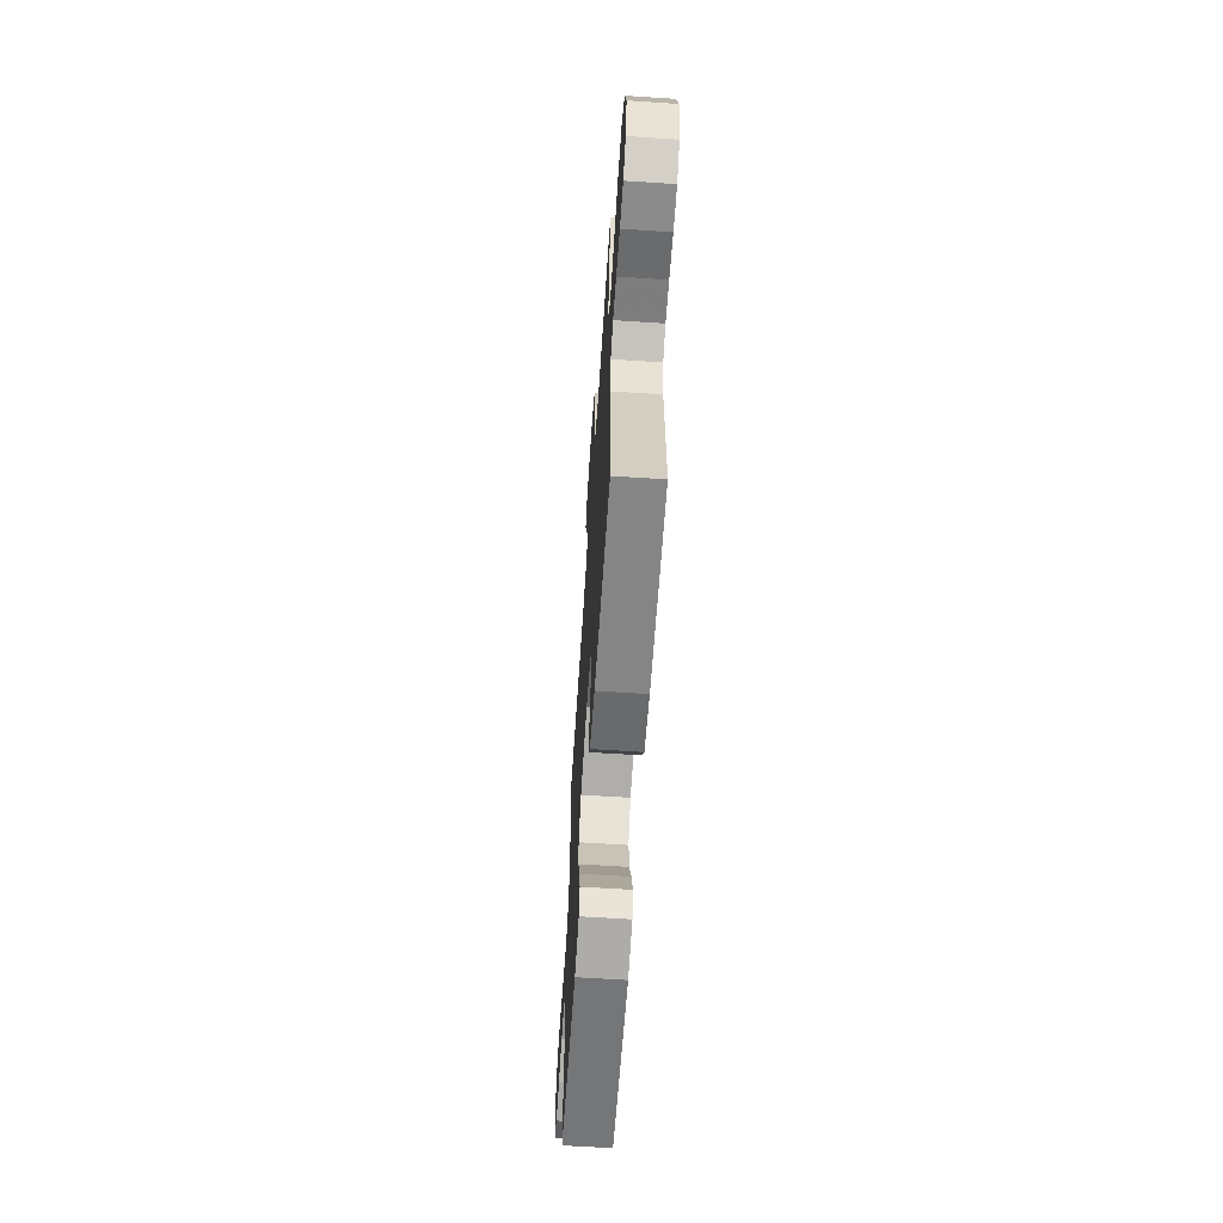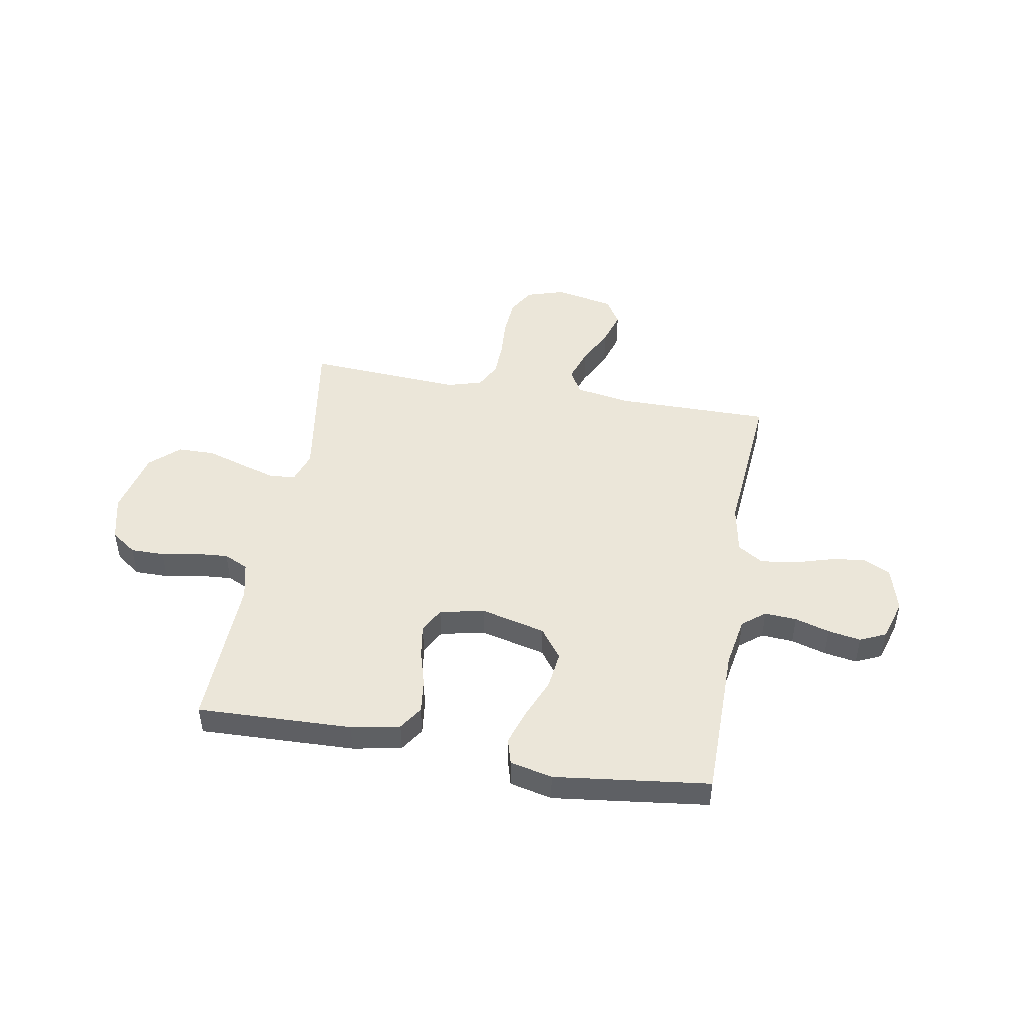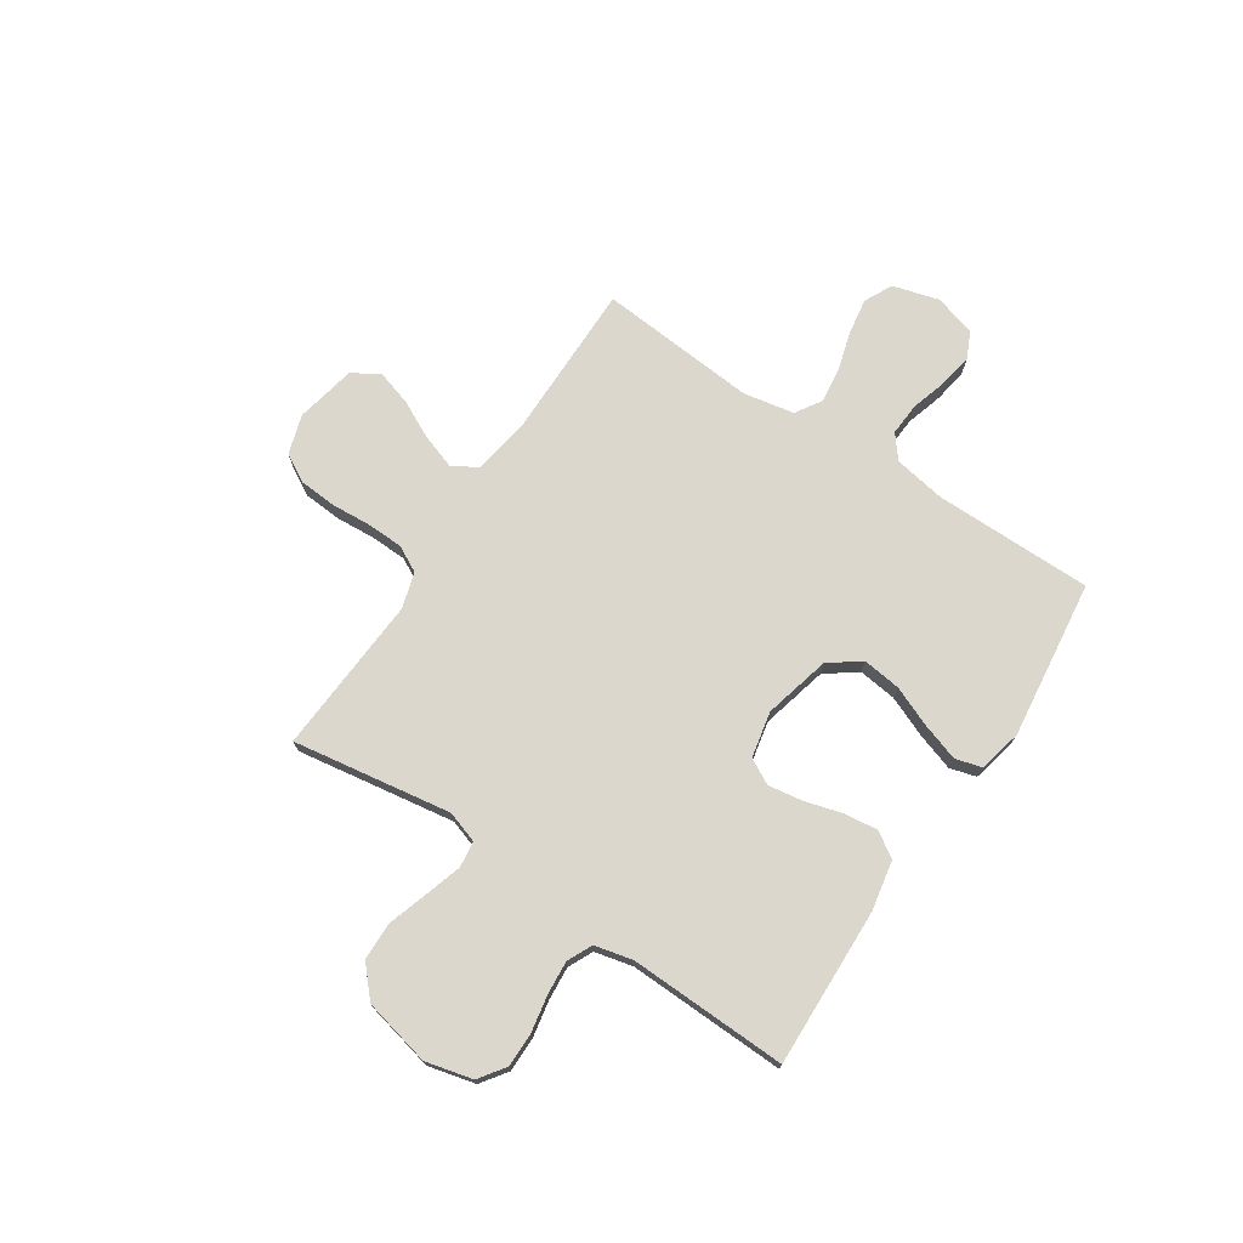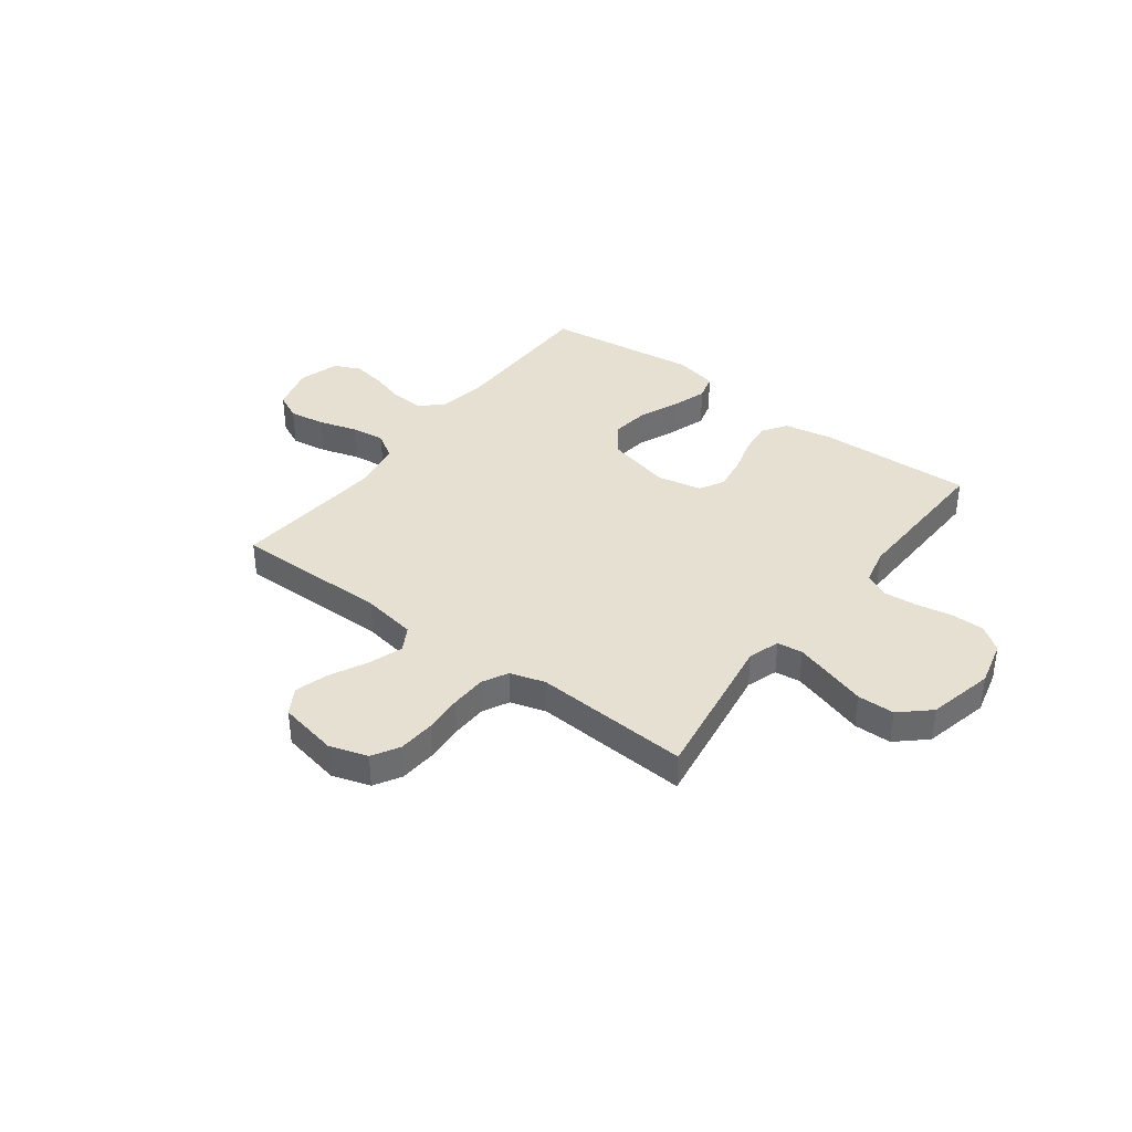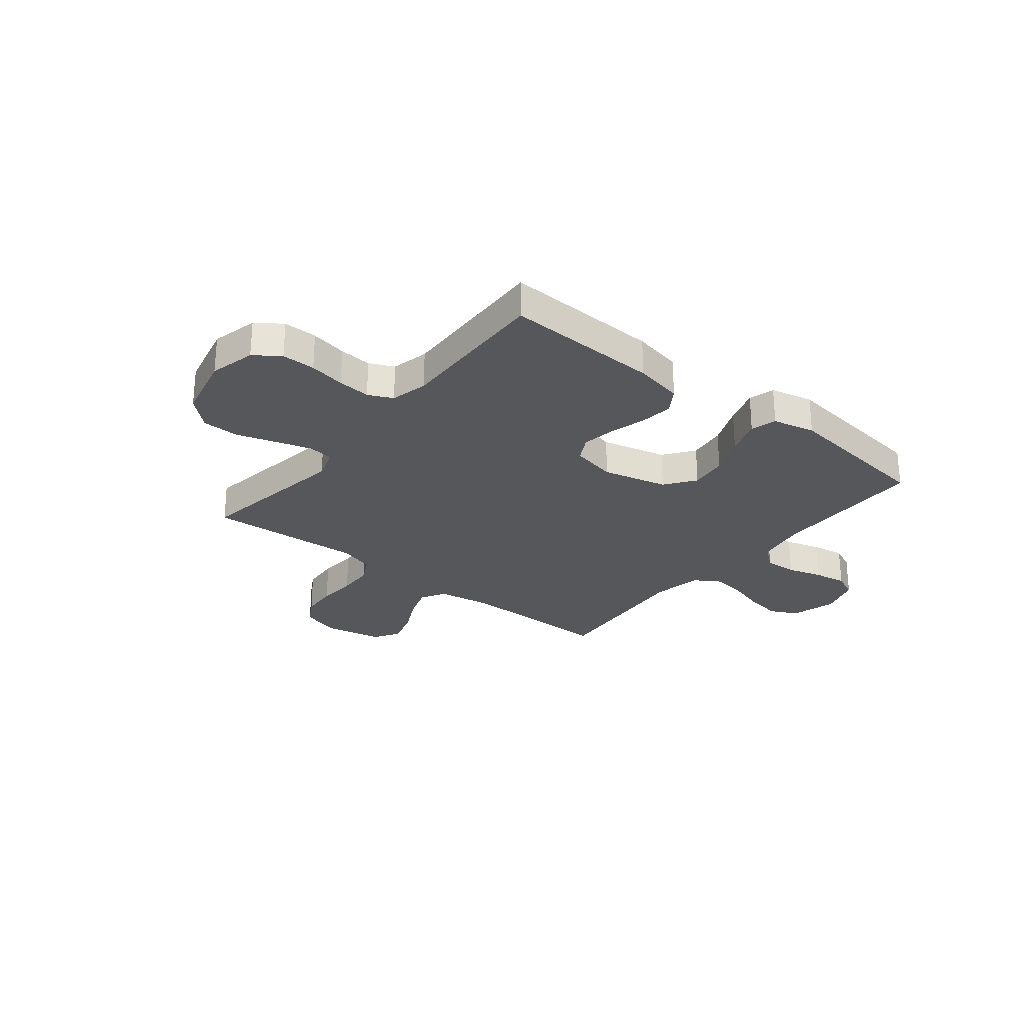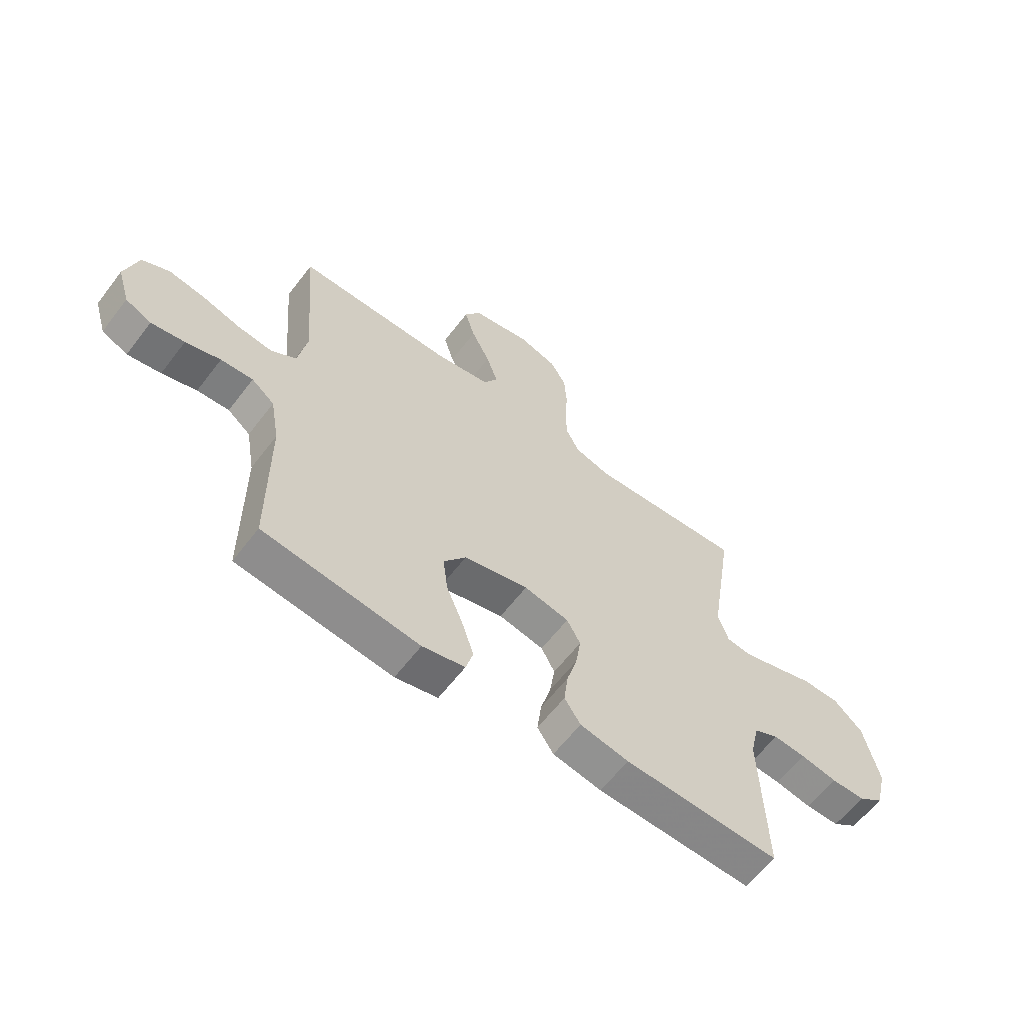
<metadata>
{"format":"obj","ext":"obj","renderer":"f3d","projection":"perspective","resolution":1024,"background":"white","views":[{"elev":-63.8,"azim":86.2,"up":"+Z"},{"elev":47.2,"azim":-170.0,"up":"+Y"},{"elev":73.0,"azim":123.5,"up":"+Y"},{"elev":37.8,"azim":36.9,"up":"+Y"},{"elev":-27.3,"azim":141.3,"up":"+Y"},{"elev":-61.3,"azim":-37.3,"up":"+Z"}]}
</metadata>
<code>
v -0.5 0.07 0.5
v -0.2 0.07 0.499
v -0.094 0.07 0.517
v -0.067 0.07 0.564
v -0.089 0.07 0.629
v -0.125 0.07 0.701
v -0.145 0.07 0.767
v -0.114 0.07 0.818
v 0 0.07 0.841
v 0.074 0.07 0.818
v 0.104 0.07 0.766
v 0.109 0.07 0.695
v 0.104 0.07 0.62
v 0.106 0.07 0.551
v 0.132 0.07 0.501
v 0.2 0.07 0.481
v 0.5 0.07 0.5
v 0.453 0.07 0.2
v 0.473 0.07 0.14
v 0.522 0.07 0.134
v 0.591 0.07 0.155
v 0.667 0.07 0.179
v 0.739 0.07 0.178
v 0.795 0.07 0.127
v 0.824 0.07 0
v 0.802 0.07 -0.089
v 0.753 0.07 -0.124
v 0.688 0.07 -0.124
v 0.618 0.07 -0.111
v 0.555 0.07 -0.106
v 0.508 0.07 -0.128
v 0.491 0.07 -0.2
v 0.5 0.07 -0.5
v 0.2 0.07 -0.49
v 0.106 0.07 -0.472
v 0.075 0.07 -0.425
v 0.083 0.07 -0.36
v 0.103 0.07 -0.29
v 0.113 0.07 -0.225
v 0.087 0.07 -0.177
v 0 0.07 -0.159
v -0.125 0.07 -0.19
v -0.168 0.07 -0.248
v -0.159 0.07 -0.321
v -0.127 0.07 -0.398
v -0.104 0.07 -0.468
v -0.118 0.07 -0.518
v -0.2 0.07 -0.537
v -0.5 0.07 -0.5
v -0.501 0.07 -0.2
v -0.518 0.07 -0.102
v -0.562 0.07 -0.067
v -0.624 0.07 -0.071
v -0.691 0.07 -0.091
v -0.755 0.07 -0.102
v -0.805 0.07 -0.079
v -0.829 0.07 0
v -0.804 0.07 0.088
v -0.751 0.07 0.114
v -0.682 0.07 0.103
v -0.608 0.07 0.081
v -0.542 0.07 0.073
v -0.493 0.07 0.104
v -0.475 0.07 0.2
v -0.5 0 0.5
v -0.2 0 0.499
v -0.094 0 0.517
v -0.067 0 0.564
v -0.089 0 0.629
v -0.125 0 0.701
v -0.145 0 0.767
v -0.114 0 0.818
v 0 0 0.841
v 0.074 0 0.818
v 0.104 0 0.766
v 0.109 0 0.695
v 0.104 0 0.62
v 0.106 0 0.551
v 0.132 0 0.501
v 0.2 0 0.481
v 0.5 0 0.5
v 0.453 0 0.2
v 0.473 0 0.14
v 0.522 0 0.134
v 0.591 0 0.155
v 0.667 0 0.179
v 0.739 0 0.178
v 0.795 0 0.127
v 0.824 0 0
v 0.802 0 -0.089
v 0.753 0 -0.124
v 0.688 0 -0.124
v 0.618 0 -0.111
v 0.555 0 -0.106
v 0.508 0 -0.128
v 0.491 0 -0.2
v 0.5 0 -0.5
v 0.2 0 -0.49
v 0.106 0 -0.472
v 0.075 0 -0.425
v 0.083 0 -0.36
v 0.103 0 -0.29
v 0.113 0 -0.225
v 0.087 0 -0.177
v 0 0 -0.159
v -0.125 0 -0.19
v -0.168 0 -0.248
v -0.159 0 -0.321
v -0.127 0 -0.398
v -0.104 0 -0.468
v -0.118 0 -0.518
v -0.2 0 -0.537
v -0.5 0 -0.5
v -0.501 0 -0.2
v -0.518 0 -0.102
v -0.562 0 -0.067
v -0.624 0 -0.071
v -0.691 0 -0.091
v -0.755 0 -0.102
v -0.805 0 -0.079
v -0.829 0 0
v -0.804 0 0.088
v -0.751 0 0.114
v -0.682 0 0.103
v -0.608 0 0.081
v -0.542 0 0.073
v -0.493 0 0.104
v -0.475 0 0.2
f 58 59 60 61
f 58 61 62
f 57 58 62
f 56 57 62
f 53 54 55 56
f 52 53 56 62
f 51 52 62 63
f 47 48 49 50
f 44 45 46 47
f 44 47 50 51
f 35 36 37 38
f 35 38 39
f 32 33 34 35
f 31 32 35 39
f 30 31 39 40
f 26 27 28 29
f 26 29 30
f 25 26 30
f 21 22 23 24
f 20 21 24 25
f 19 20 25 30
f 16 17 18
f 15 16 18 19
f 10 11 12 13
f 10 13 14
f 9 10 14
f 8 9 14
f 5 6 7 8
f 4 5 8 14
f 3 4 14 15
f 64 1 2
f 43 44 51 63
f 42 43 63 64
f 41 42 64 2
f 19 30 40 41
f 15 19 41
f 2 3 15 41
f 125 124 123 122
f 126 125 122
f 126 122 121
f 126 121 120
f 120 119 118 117
f 126 120 117 116
f 127 126 116 115
f 114 113 112 111
f 111 110 109 108
f 115 114 111 108
f 102 101 100 99
f 103 102 99
f 99 98 97 96
f 103 99 96 95
f 104 103 95 94
f 93 92 91 90
f 94 93 90
f 94 90 89
f 88 87 86 85
f 89 88 85 84
f 94 89 84 83
f 82 81 80
f 83 82 80 79
f 77 76 75 74
f 78 77 74
f 78 74 73
f 78 73 72
f 72 71 70 69
f 78 72 69 68
f 79 78 68 67
f 66 65 128
f 127 115 108 107
f 128 127 107 106
f 66 128 106 105
f 105 104 94 83
f 105 83 79
f 105 79 67 66
f 1 65 66 2
f 2 66 67 3
f 3 67 68 4
f 4 68 69 5
f 5 69 70 6
f 6 70 71 7
f 7 71 72 8
f 8 72 73 9
f 9 73 74 10
f 10 74 75 11
f 11 75 76 12
f 12 76 77 13
f 13 77 78 14
f 14 78 79 15
f 15 79 80 16
f 16 80 81 17
f 17 81 82 18
f 18 82 83 19
f 19 83 84 20
f 20 84 85 21
f 21 85 86 22
f 22 86 87 23
f 23 87 88 24
f 24 88 89 25
f 25 89 90 26
f 26 90 91 27
f 27 91 92 28
f 28 92 93 29
f 29 93 94 30
f 30 94 95 31
f 31 95 96 32
f 32 96 97 33
f 33 97 98 34
f 34 98 99 35
f 35 99 100 36
f 36 100 101 37
f 37 101 102 38
f 38 102 103 39
f 39 103 104 40
f 40 104 105 41
f 41 105 106 42
f 42 106 107 43
f 43 107 108 44
f 44 108 109 45
f 45 109 110 46
f 46 110 111 47
f 47 111 112 48
f 48 112 113 49
f 49 113 114 50
f 50 114 115 51
f 51 115 116 52
f 52 116 117 53
f 53 117 118 54
f 54 118 119 55
f 55 119 120 56
f 56 120 121 57
f 57 121 122 58
f 58 122 123 59
f 59 123 124 60
f 60 124 125 61
f 61 125 126 62
f 62 126 127 63
f 63 127 128 64
f 64 128 65 1

</code>
